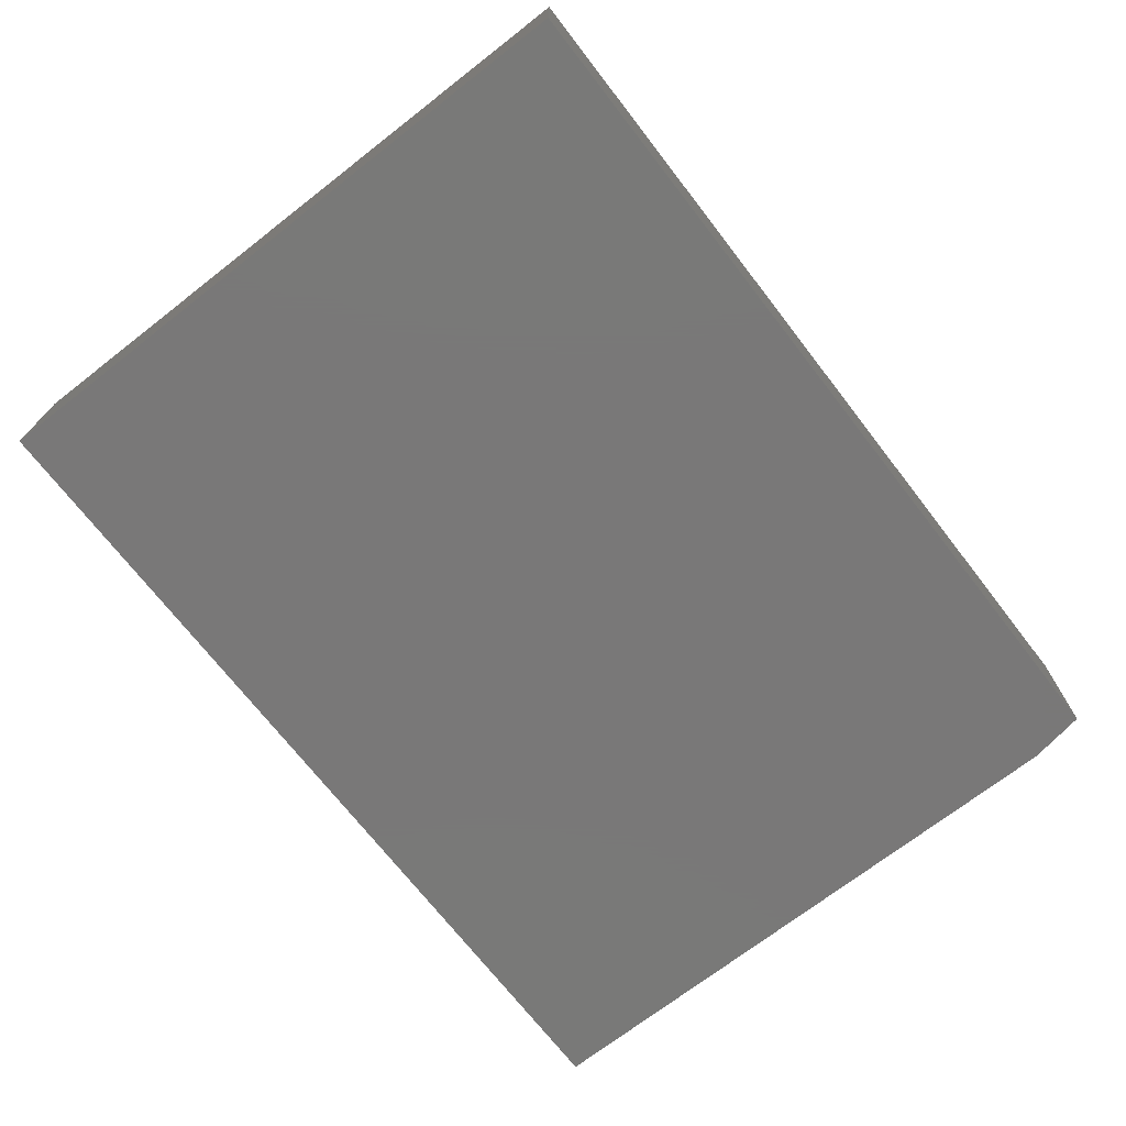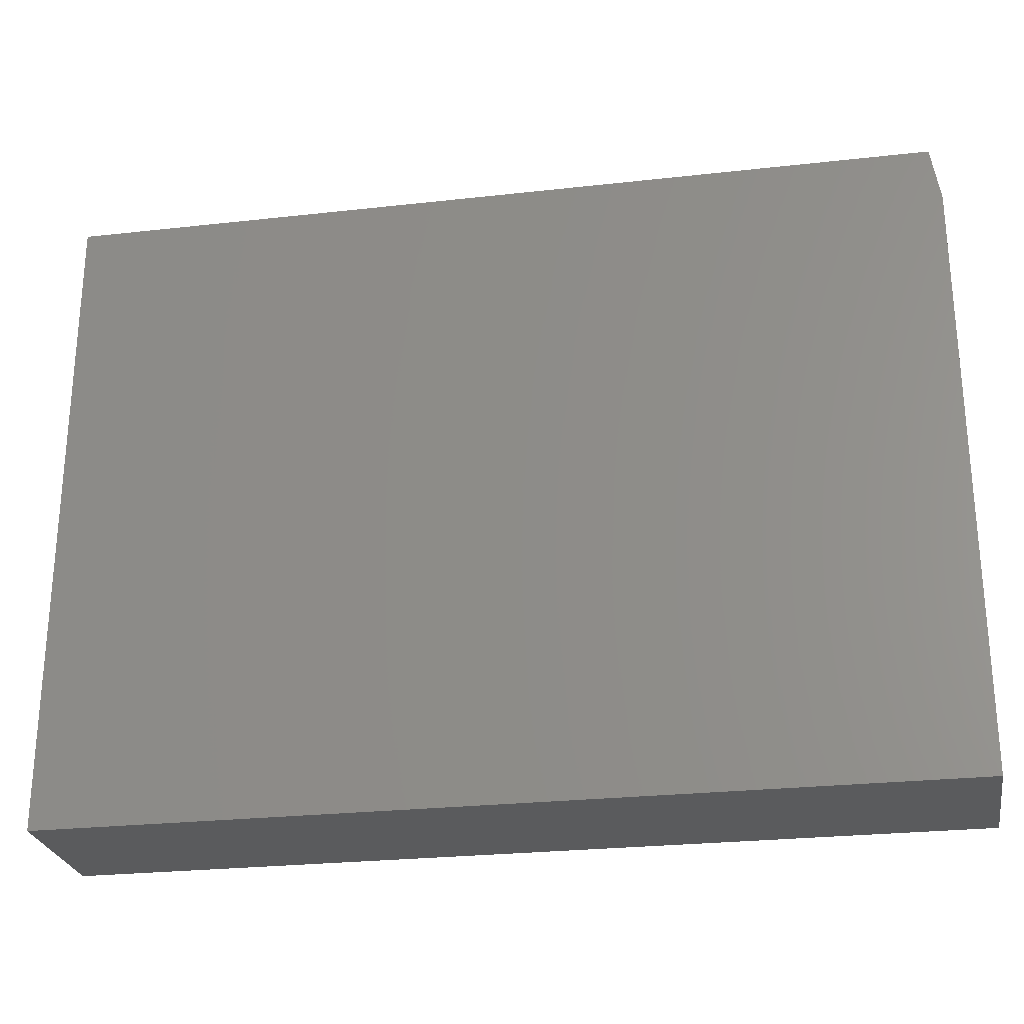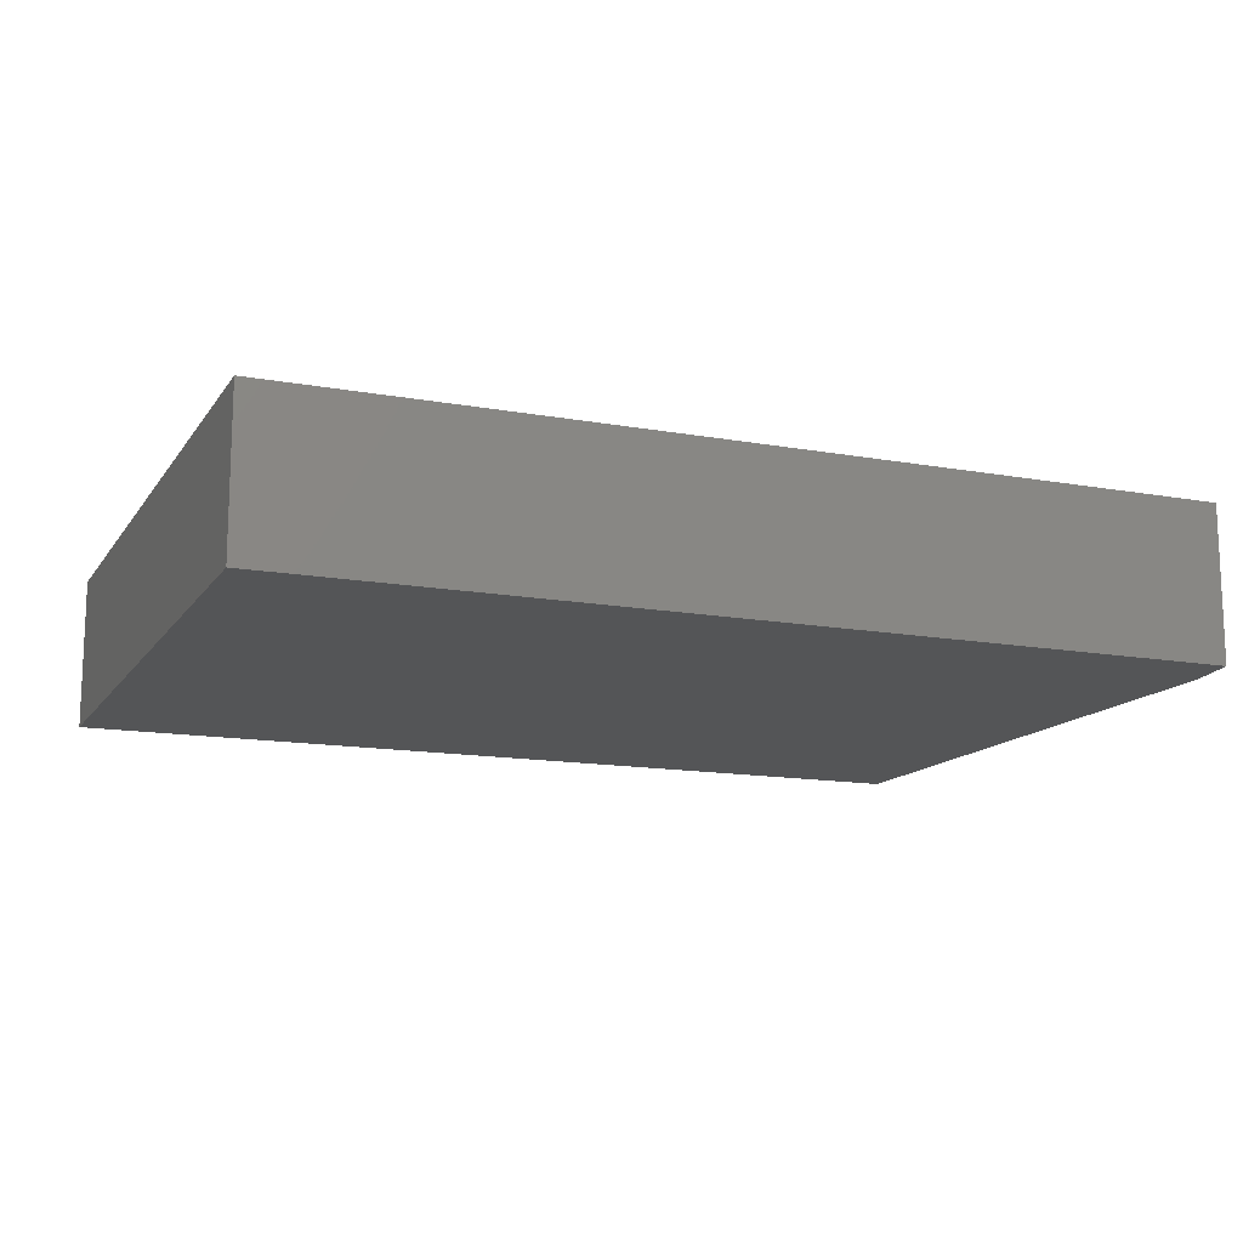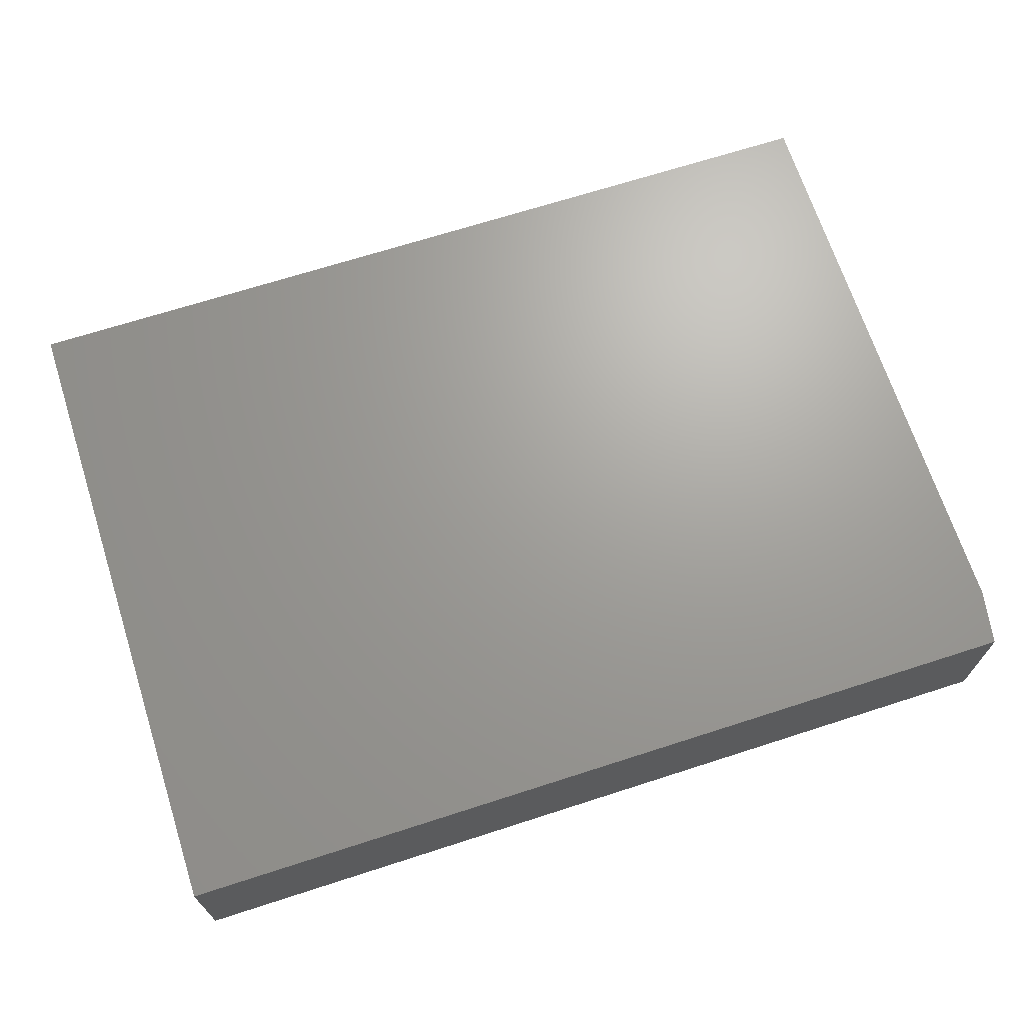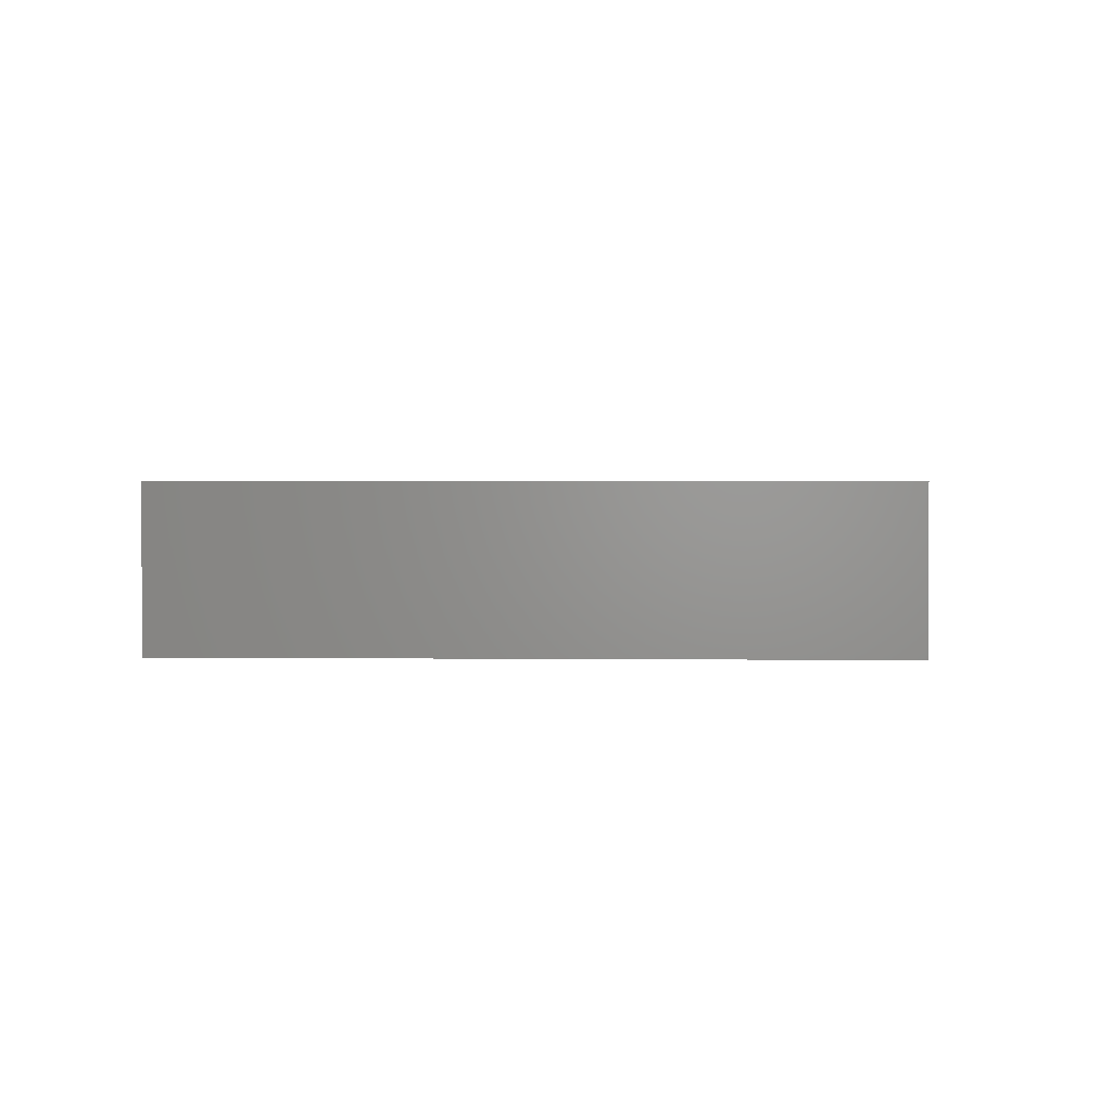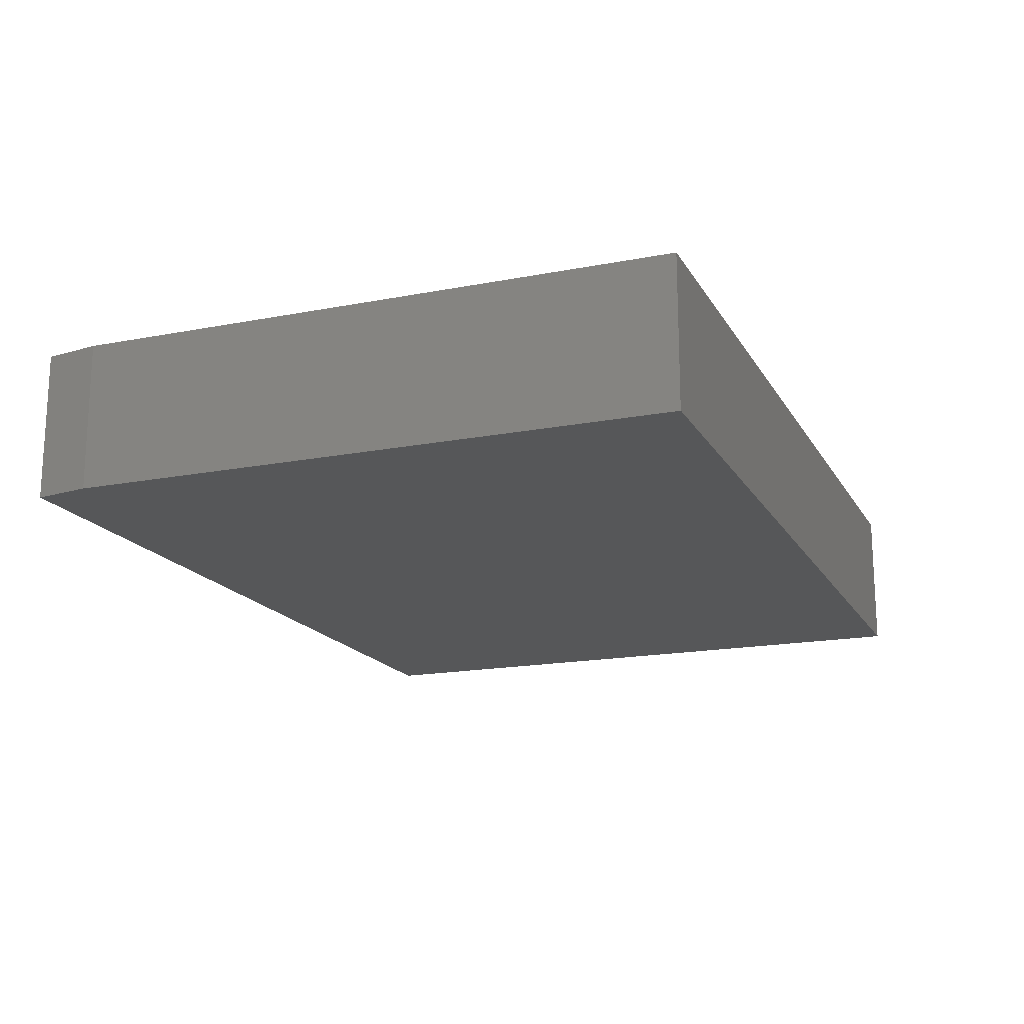
<metadata>
{"format":"stl","ext":"stl","renderer":"f3d","projection":"perspective","resolution":1024,"background":"white","views":[{"elev":-71.4,"azim":-52.2,"up":"+Y"},{"elev":-26.0,"azim":10.1,"up":"+Z"},{"elev":-13.7,"azim":-22.1,"up":"+Y"},{"elev":68.5,"azim":-17.9,"up":"+Y"},{"elev":1.5,"azim":-87.4,"up":"+Y"},{"elev":-17.2,"azim":111.2,"up":"+Y"}]}
</metadata>
<code>
# stl→obj: 10 verts, 16 faces
v -0.75 -0.125 -0.5547
v 0.75 -0.125 -0.5547
v -0.75 -0.125 0.5506
v 0.75 -0.125 0.4568
v 0.7344 -0.125 0.5506
v 0.7344 0.125 0.5506
v 0.75 0.125 0.4568
v -0.75 0.125 0.5506
v 0.75 0.125 -0.5547
v -0.75 0.125 -0.5547
f 1 2 3
f 3 2 4
f 3 4 5
f 6 7 8
f 8 7 9
f 8 9 10
f 5 6 3
f 3 6 8
f 2 9 4
f 4 9 7
f 4 7 5
f 5 7 6
f 3 8 1
f 1 8 10
f 1 10 2
f 2 10 9

</code>
